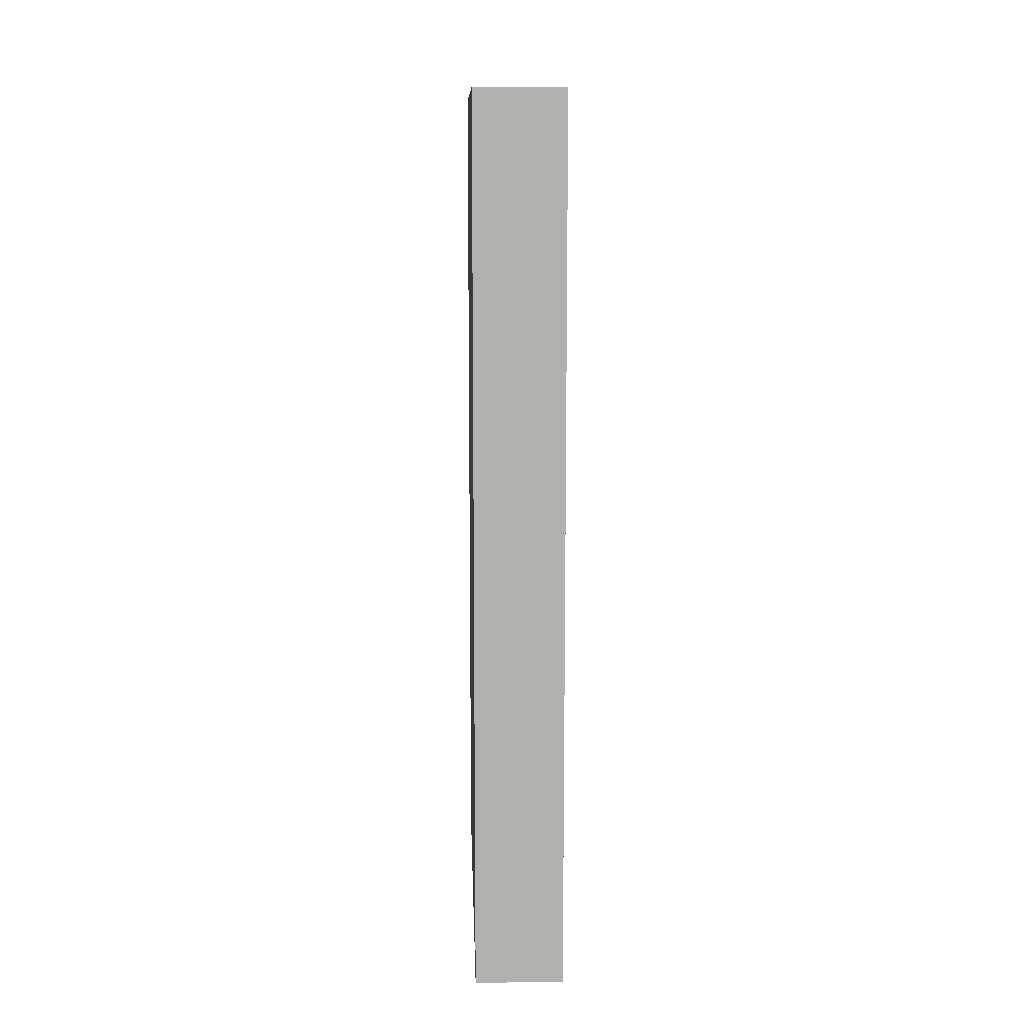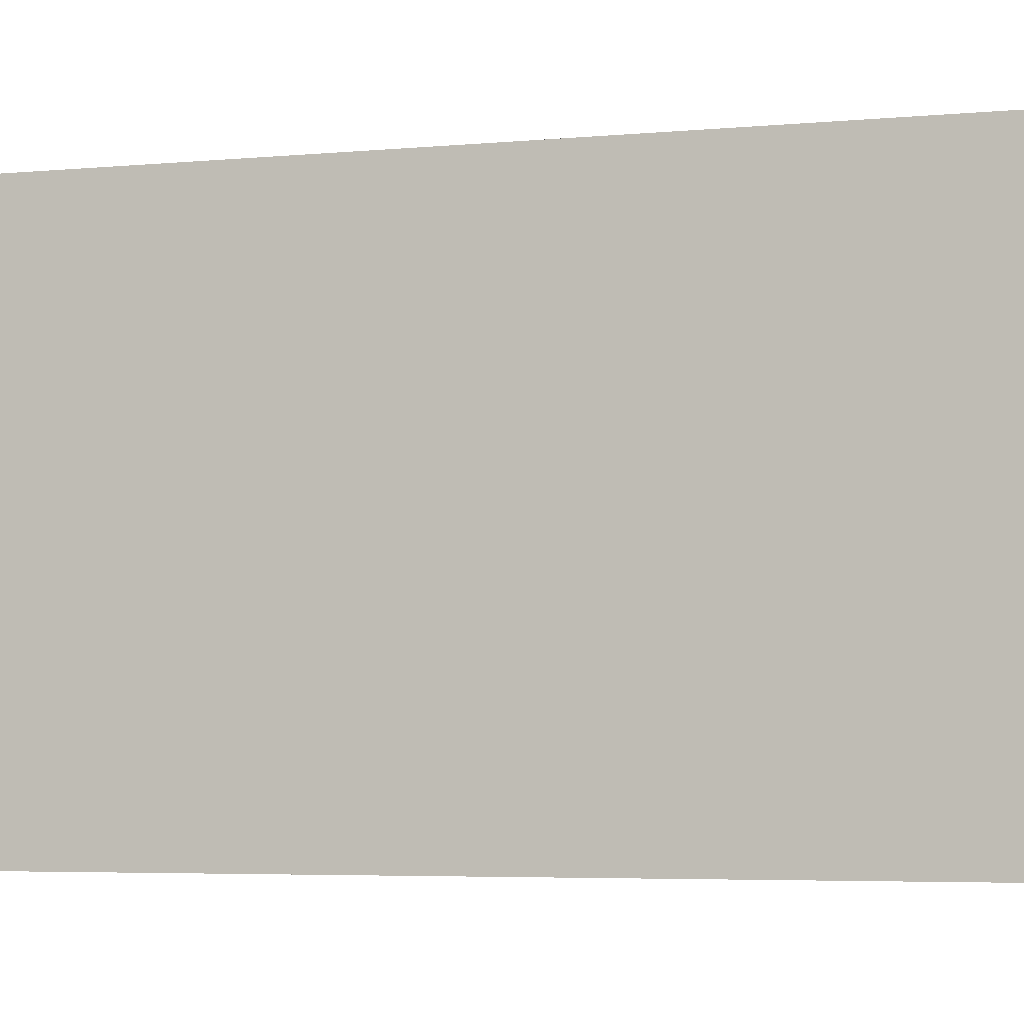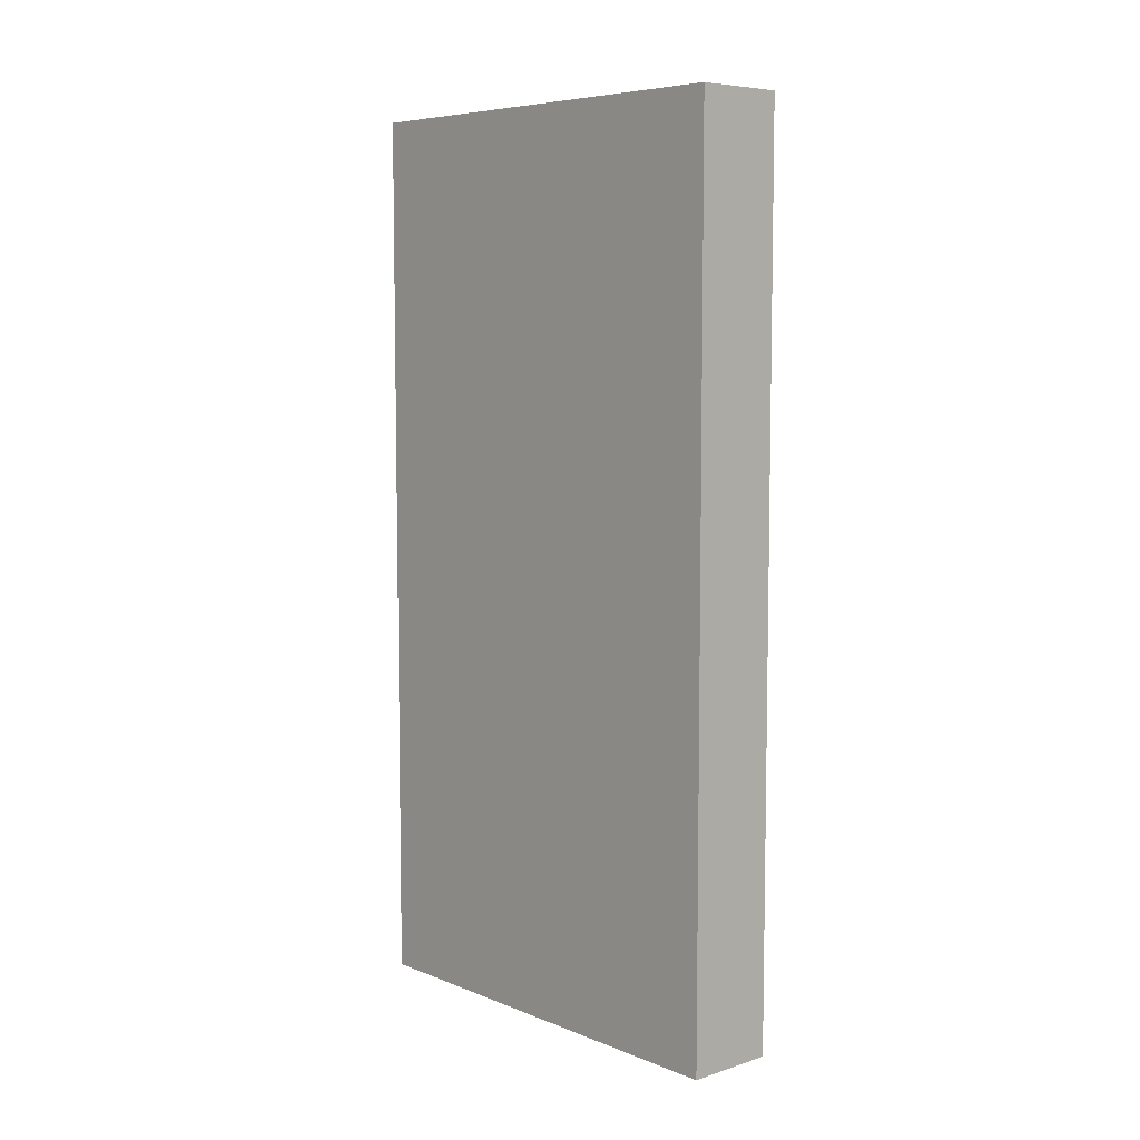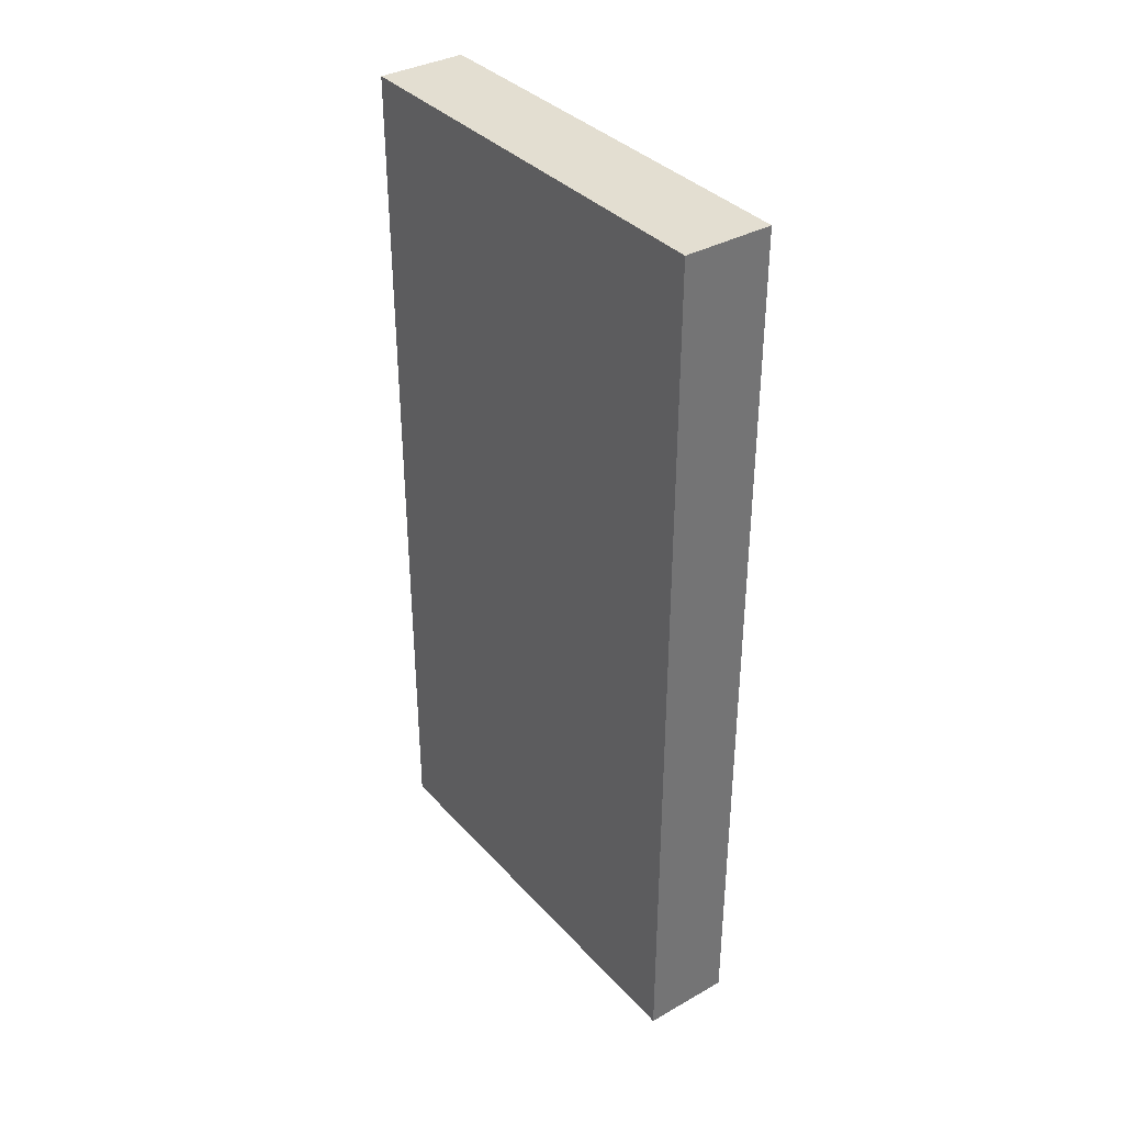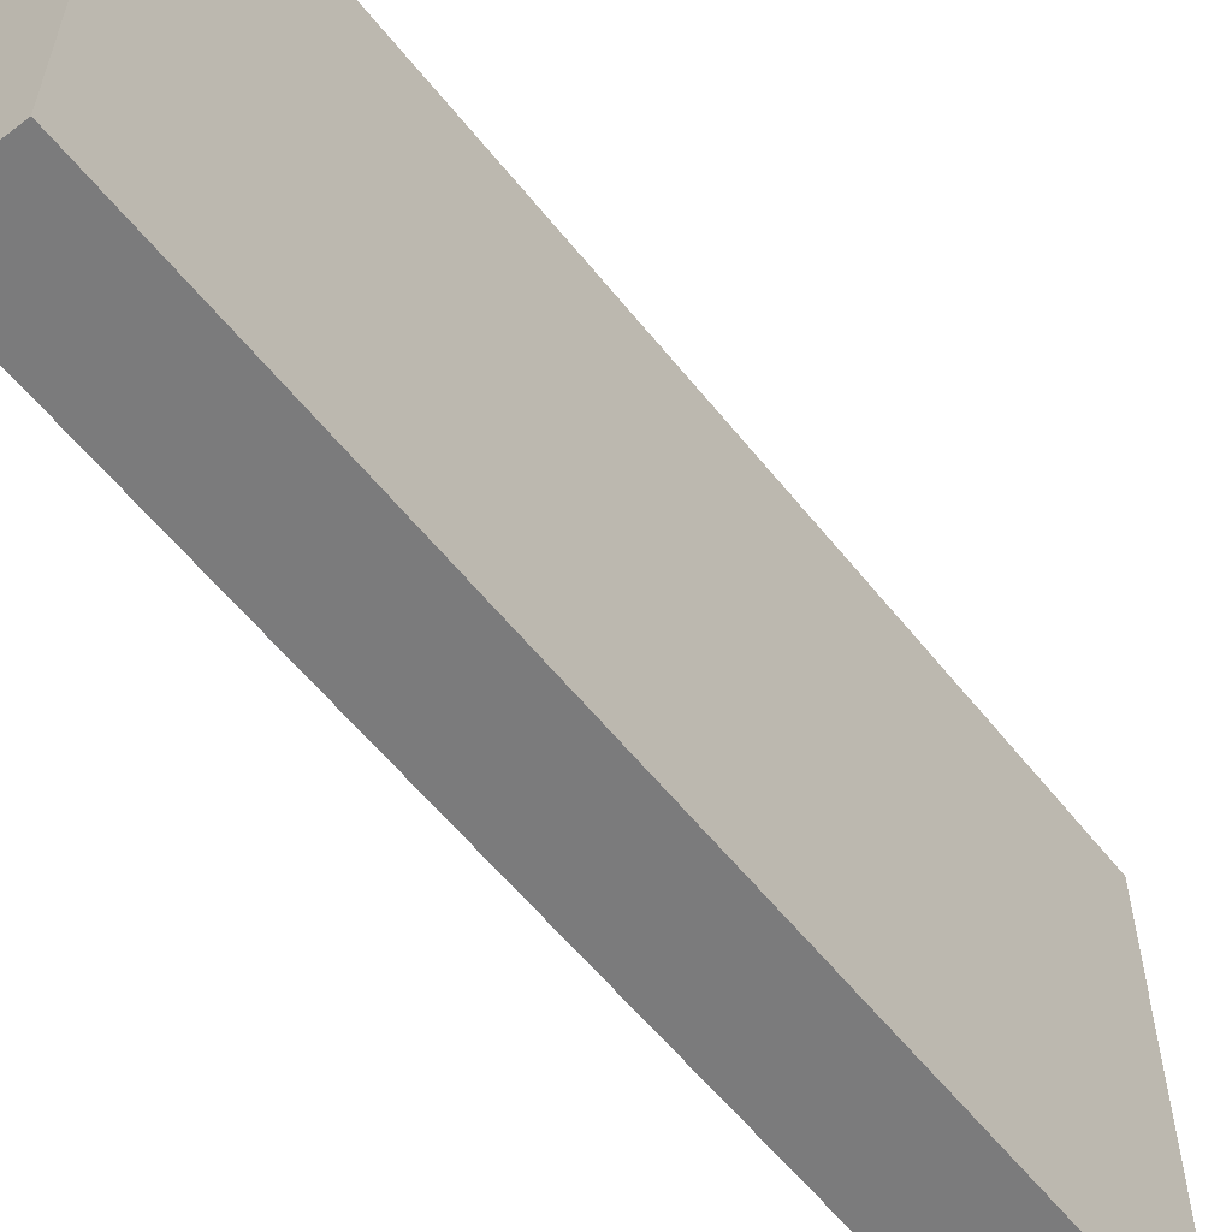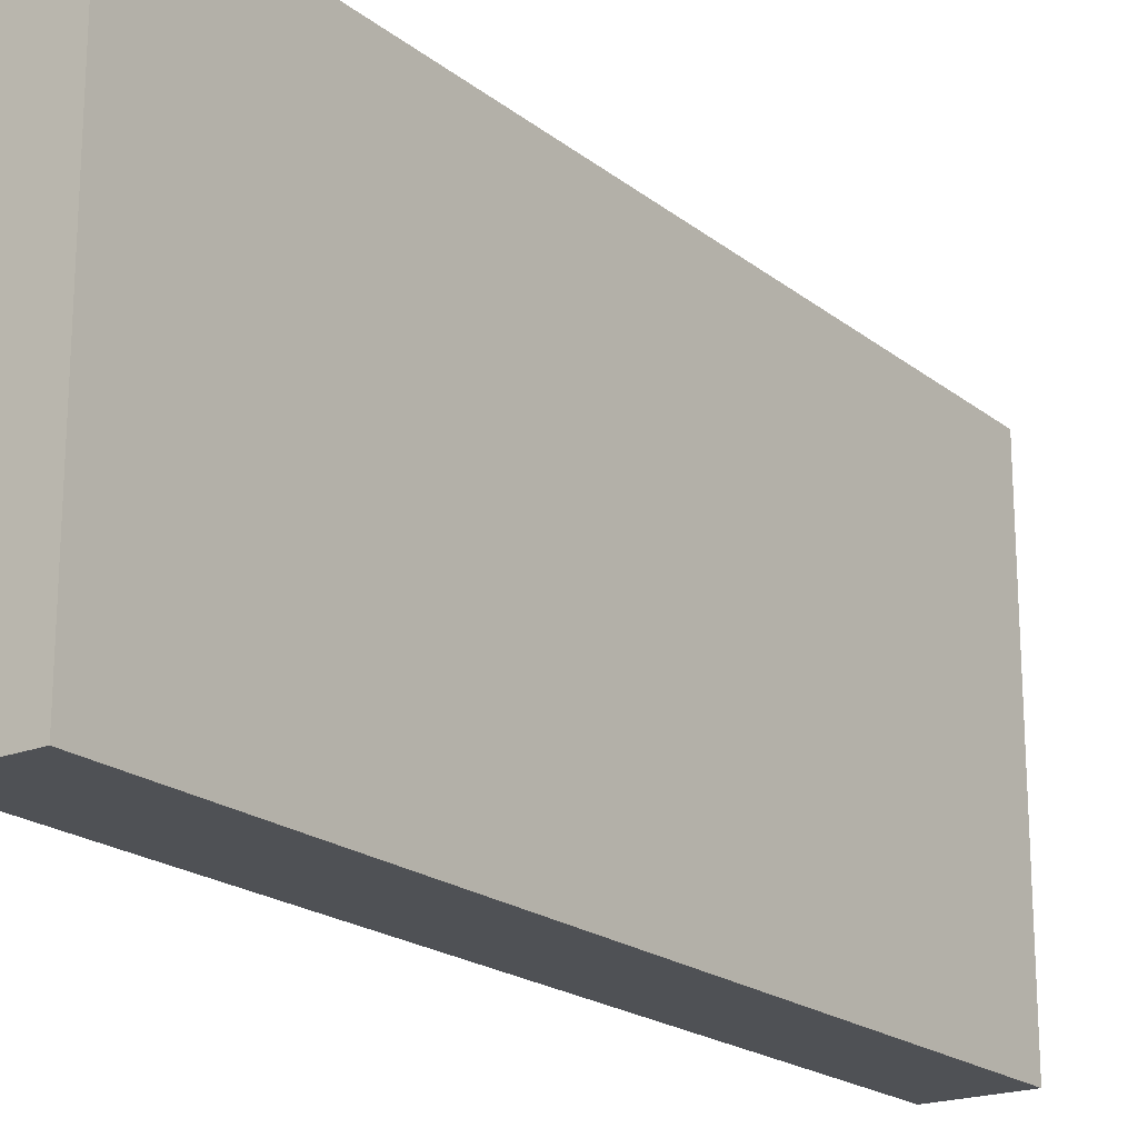
<metadata>
{"format":"obj","ext":"obj","renderer":"f3d","projection":"perspective","resolution":1024,"background":"white","views":[{"elev":11.5,"azim":-1.9,"up":"+Y"},{"elev":-4.6,"azim":-72.5,"up":"+Z"},{"elev":6.9,"azim":-41.8,"up":"+Y"},{"elev":36.2,"azim":-36.2,"up":"+Y"},{"elev":-58.5,"azim":38.2,"up":"+Z"},{"elev":-20.1,"azim":-144.4,"up":"+Z"}]}
</metadata>
<code>
v -0.45 -4.5 2.25
v -0.45 -4.5 -2.25
v 0.45 -4.5 -2.25
v 0.45 -4.5 2.25
v -0.45 4.5 -2.25
v -0.45 -4.5 -2.25
v -0.45 -4.5 2.25
v -0.45 4.5 2.25
v 0.45 -4.5 2.25
v 0.45 4.5 2.25
v -0.45 4.5 2.25
v -0.45 -4.5 2.25
v 0.45 4.5 -2.25
v -0.45 4.5 -2.25
v -0.45 4.5 2.25
v 0.45 4.5 2.25
v 0.45 -4.5 -2.25
v 0.45 4.5 -2.25
v 0.45 4.5 2.25
v 0.45 -4.5 2.25
v -0.45 -4.5 -2.25
v -0.45 4.5 -2.25
v 0.45 4.5 -2.25
v 0.45 -4.5 -2.25
f 1 2 3
f 1 3 4
f 5 6 7
f 5 7 8
f 9 10 11
f 9 11 12
f 13 14 15
f 13 15 16
f 17 18 19
f 17 19 20
f 21 22 23
f 21 23 24

</code>
